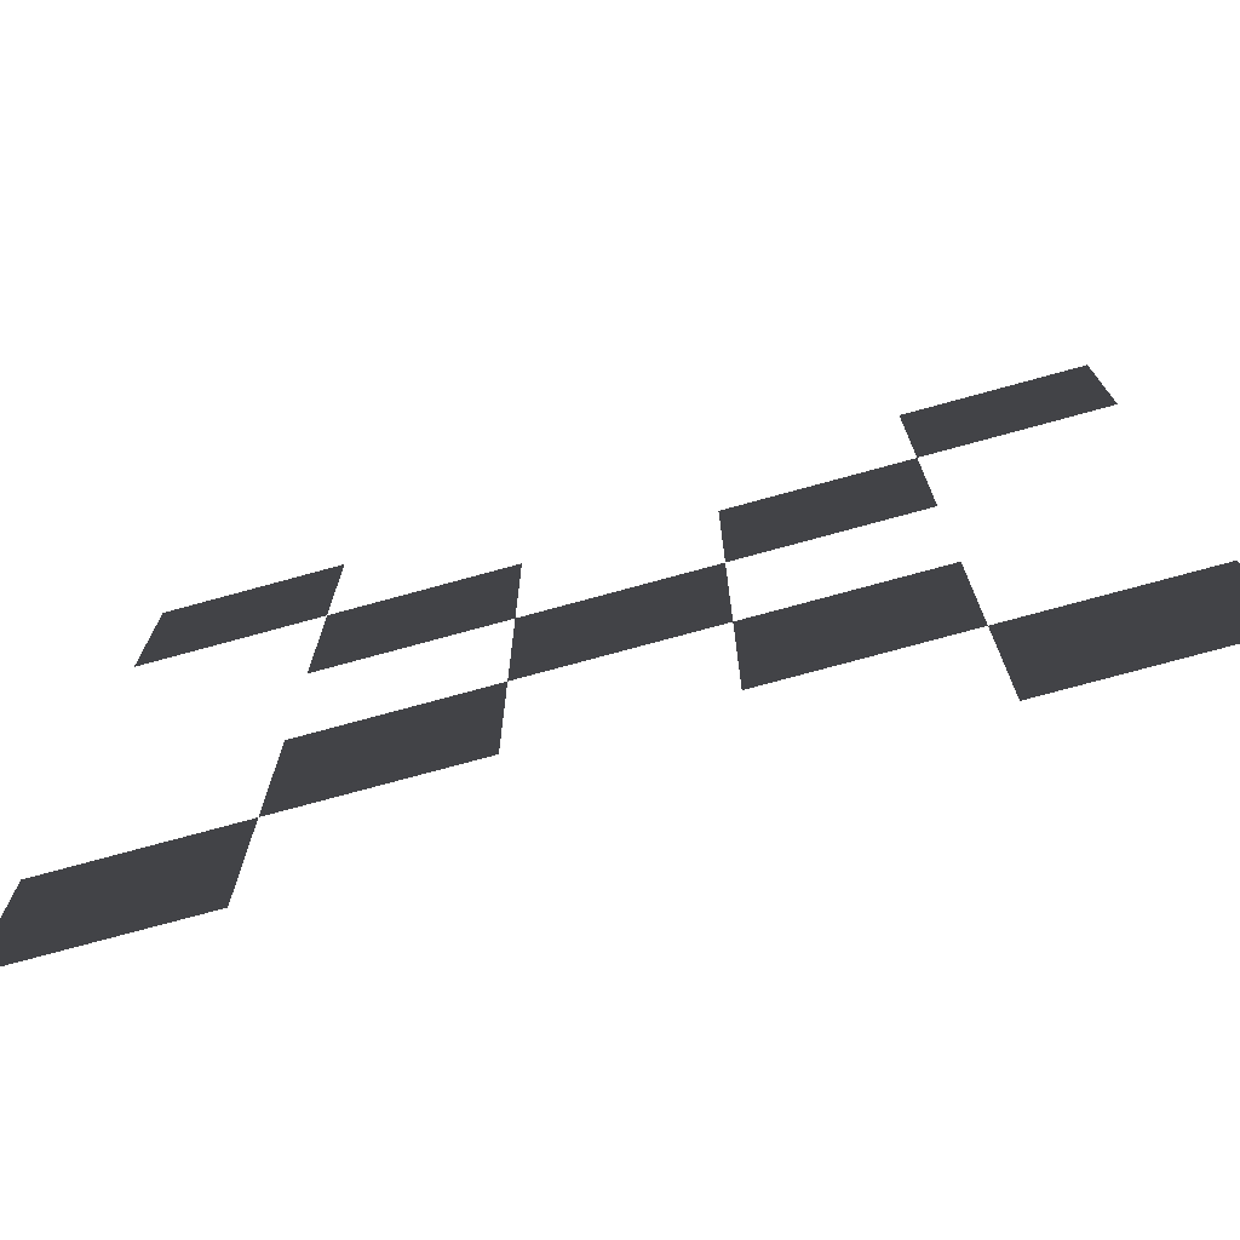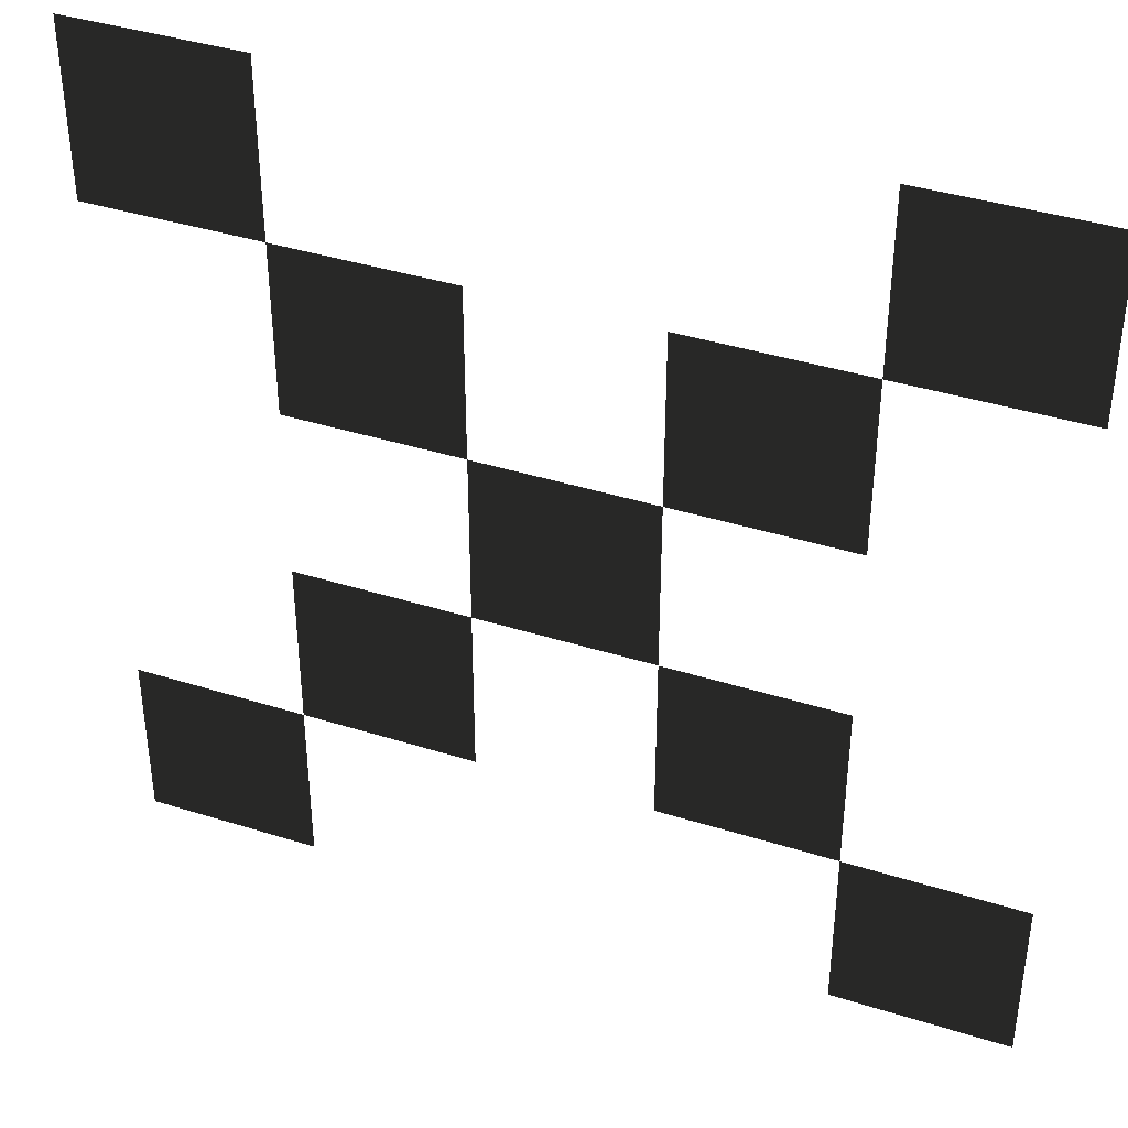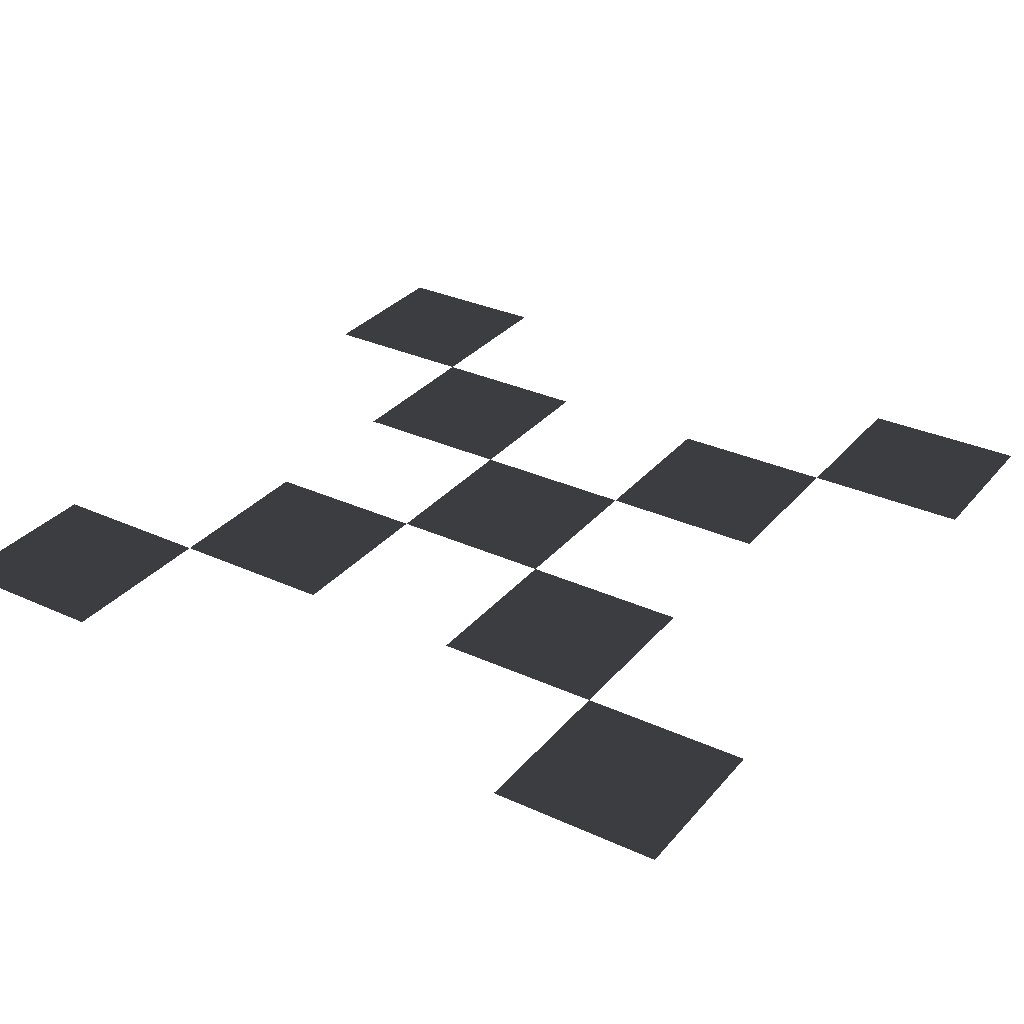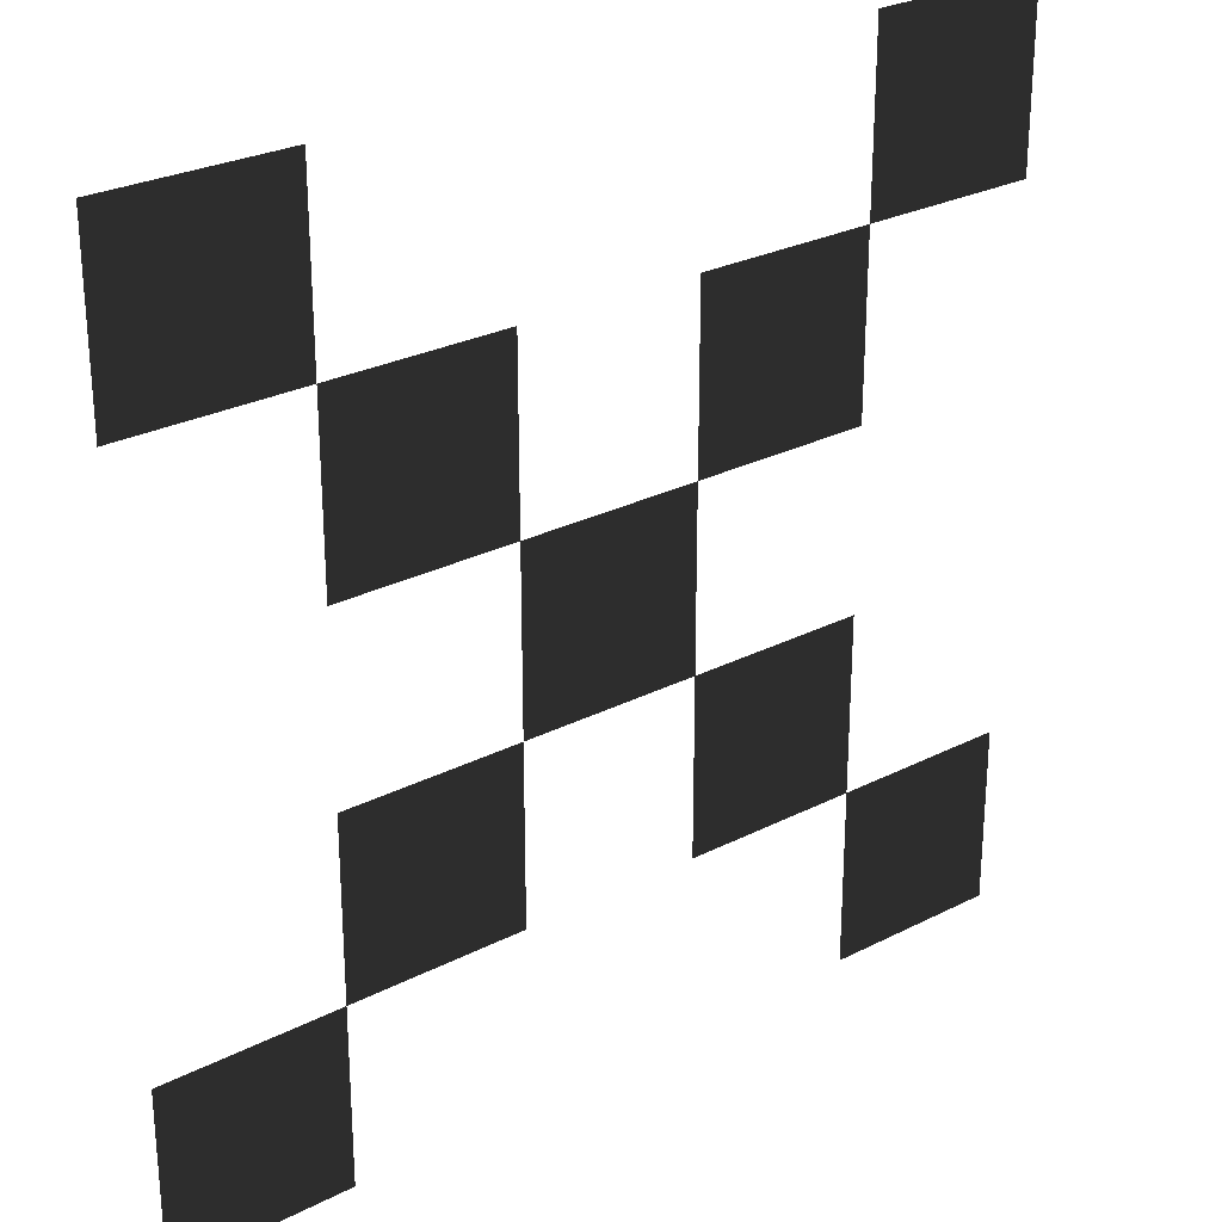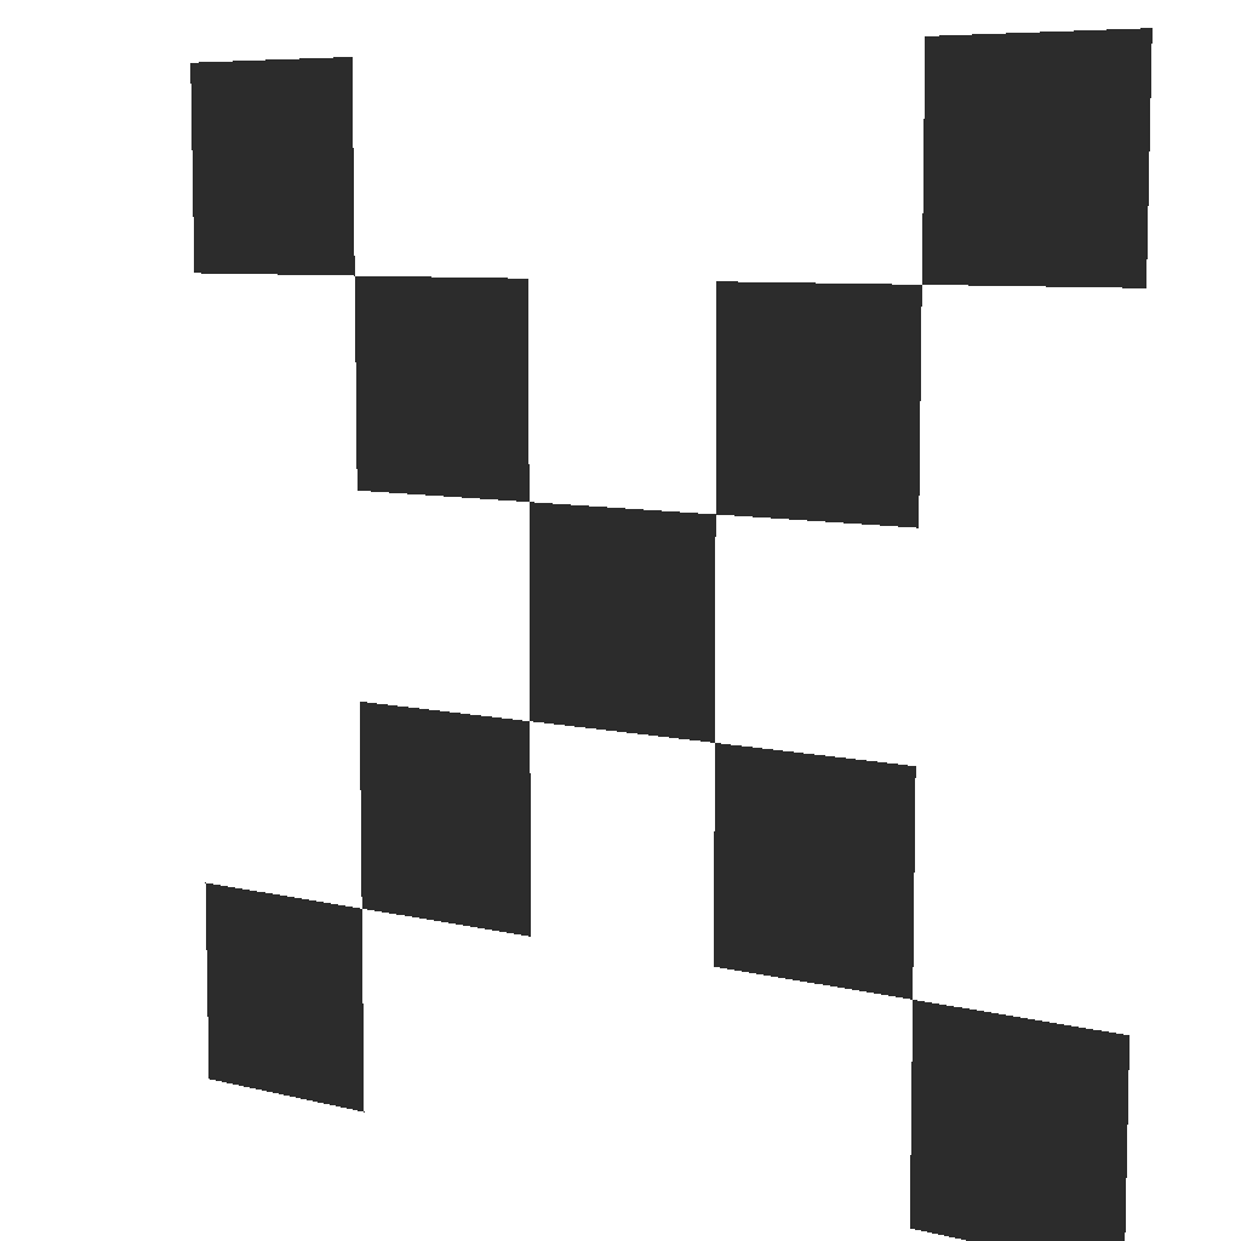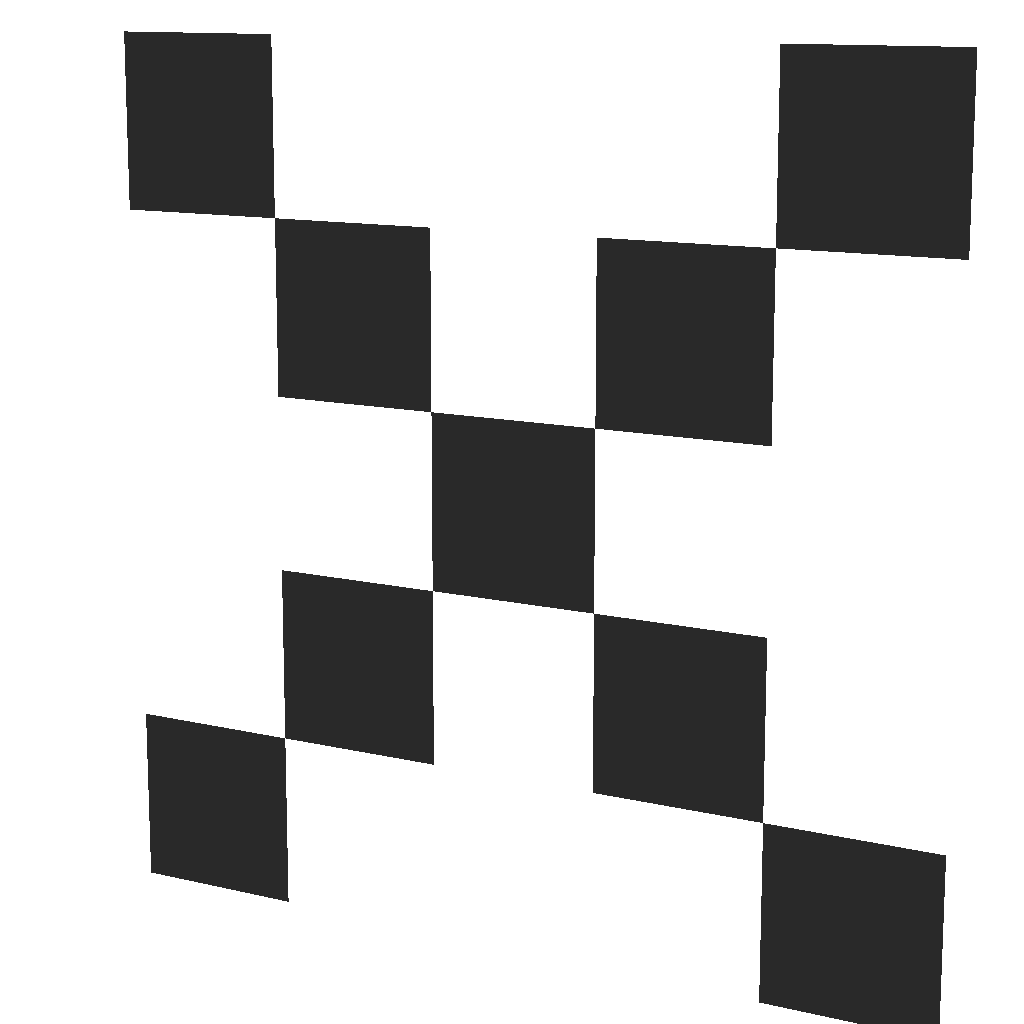
<metadata>
{"format":"obj","ext":"obj","renderer":"f3d","projection":"perspective","resolution":1024,"background":"white","views":[{"elev":-74.3,"azim":15.4,"up":"+Y"},{"elev":39.5,"azim":21.4,"up":"+Y"},{"elev":31.5,"azim":32.9,"up":"+Z"},{"elev":27.2,"azim":141.7,"up":"+Y"},{"elev":7.6,"azim":-145.3,"up":"+Y"},{"elev":12.4,"azim":-150.8,"up":"+Y"}]}
</metadata>
<code>
v -330 330 -1.4e-05
v -198 330 -1.4e-05
v -198 198 -9e-06
v -330 198 -9e-06
v -264 264 -1.2e-05
v 198 330 -1.4e-05
v 330 330 -1.4e-05
v 330 198 -9e-06
v 198 198 -9e-06
v 264 264 -1.2e-05
v -198 198 -9e-06
v -66 198 -9e-06
v -66 66 -3e-06
v -198 66 -3e-06
v -132 132 -6e-06
v 66 198 -9e-06
v 198 198 -9e-06
v 198 66 -3e-06
v 66 66 -3e-06
v 132 132 -6e-06
v -66 66 -3e-06
v 66 66 -3e-06
v 66 -66 -3e-06
v -66 -66 -3e-06
v 0 0 0
v -198 -66 -3e-06
v -66 -66 -3e-06
v -66 -198 -9e-06
v -198 -198 -9e-06
v -132 -132 -6e-06
v 66 -66 -3e-06
v 198 -66 -3e-06
v 198 -198 -9e-06
v 66 -198 -9e-06
v 132 -132 -6e-06
v -330 -198 -9e-06
v -198 -198 -9e-06
v -198 -330 -1.4e-05
v -330 -330 -1.4e-05
v -264 -264 -1.2e-05
v 198 -198 -9e-06
v 330 -198 -9e-06
v 330 -330 -1.4e-05
v 198 -330 -1.4e-05
v 264 -264 -1.2e-05
g group0
g group1
f 4 2 3
f 2 4 1
f 9 7 8
f 7 9 6
f 14 12 13
f 12 14 11
f 19 17 18
f 17 19 16
f 24 22 23
f 22 24 21
f 29 27 28
f 27 29 26
f 34 32 33
f 32 34 31
f 39 37 38
f 37 39 36
f 44 42 43
f 42 44 41

</code>
